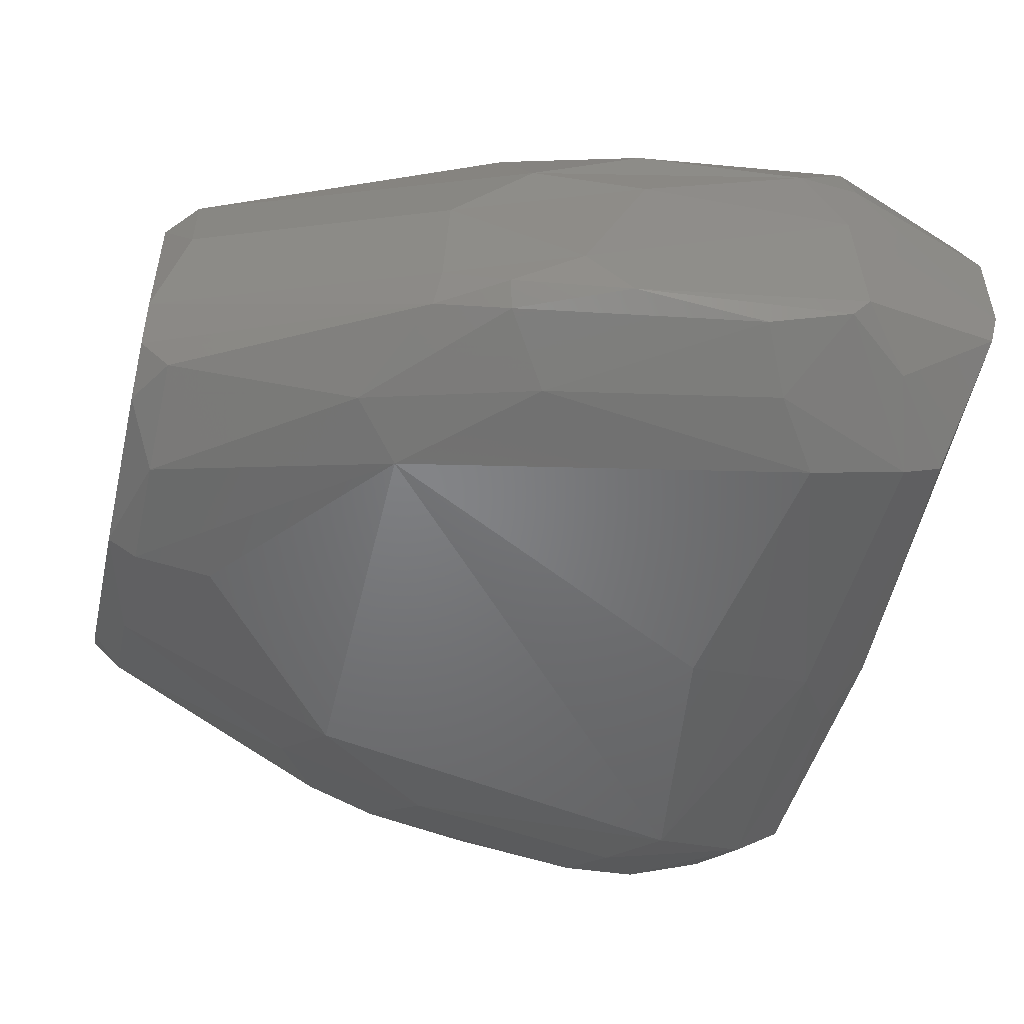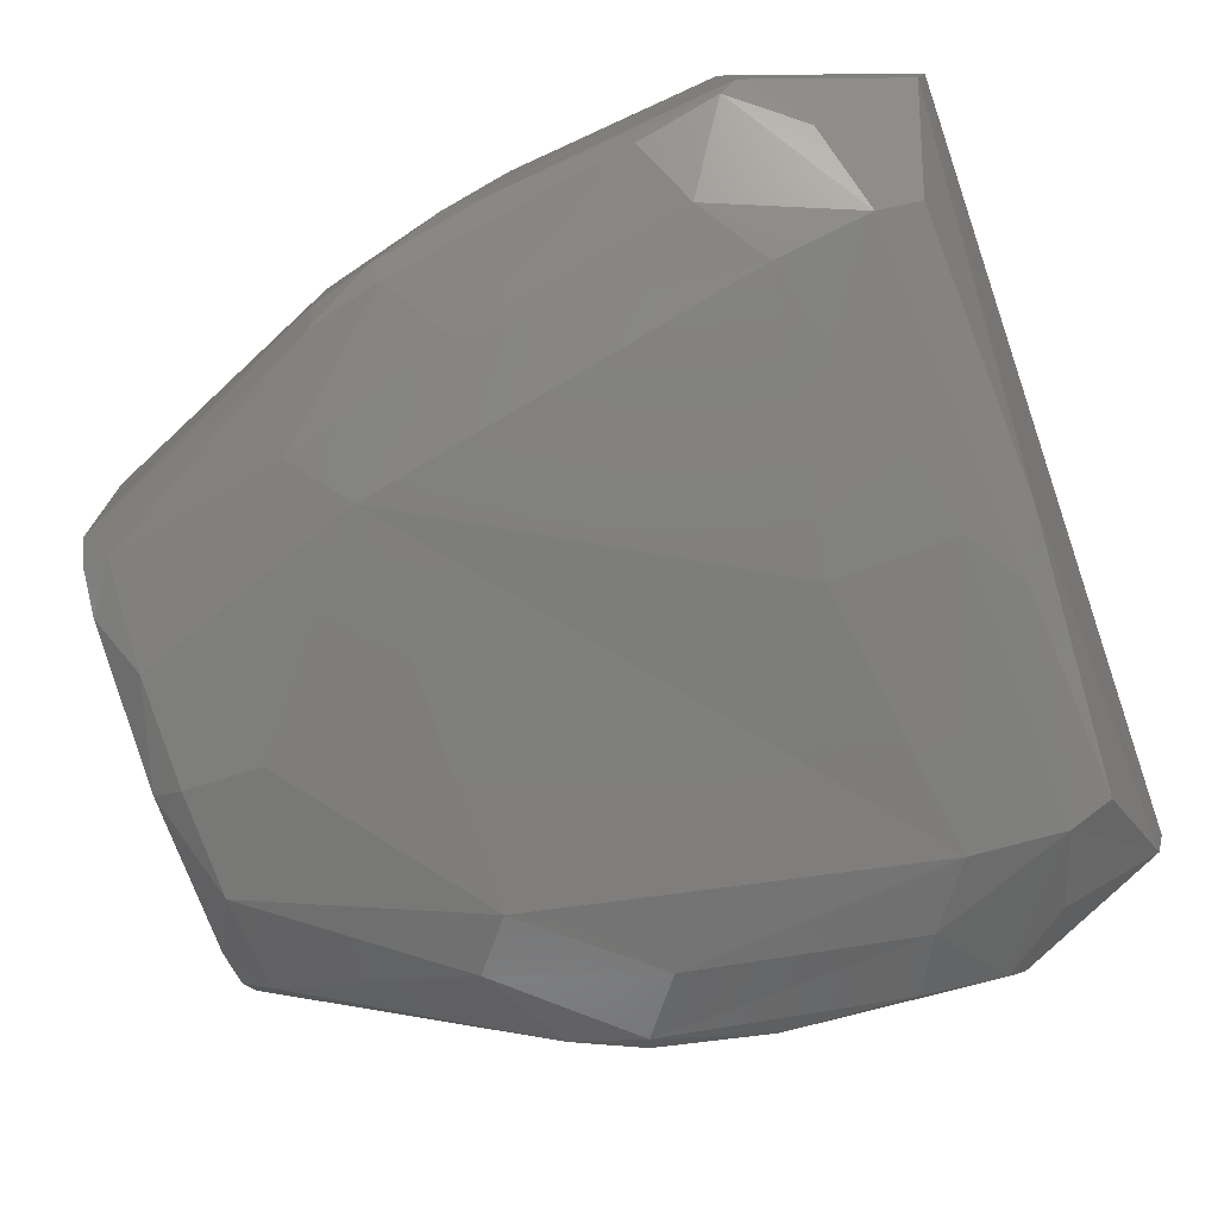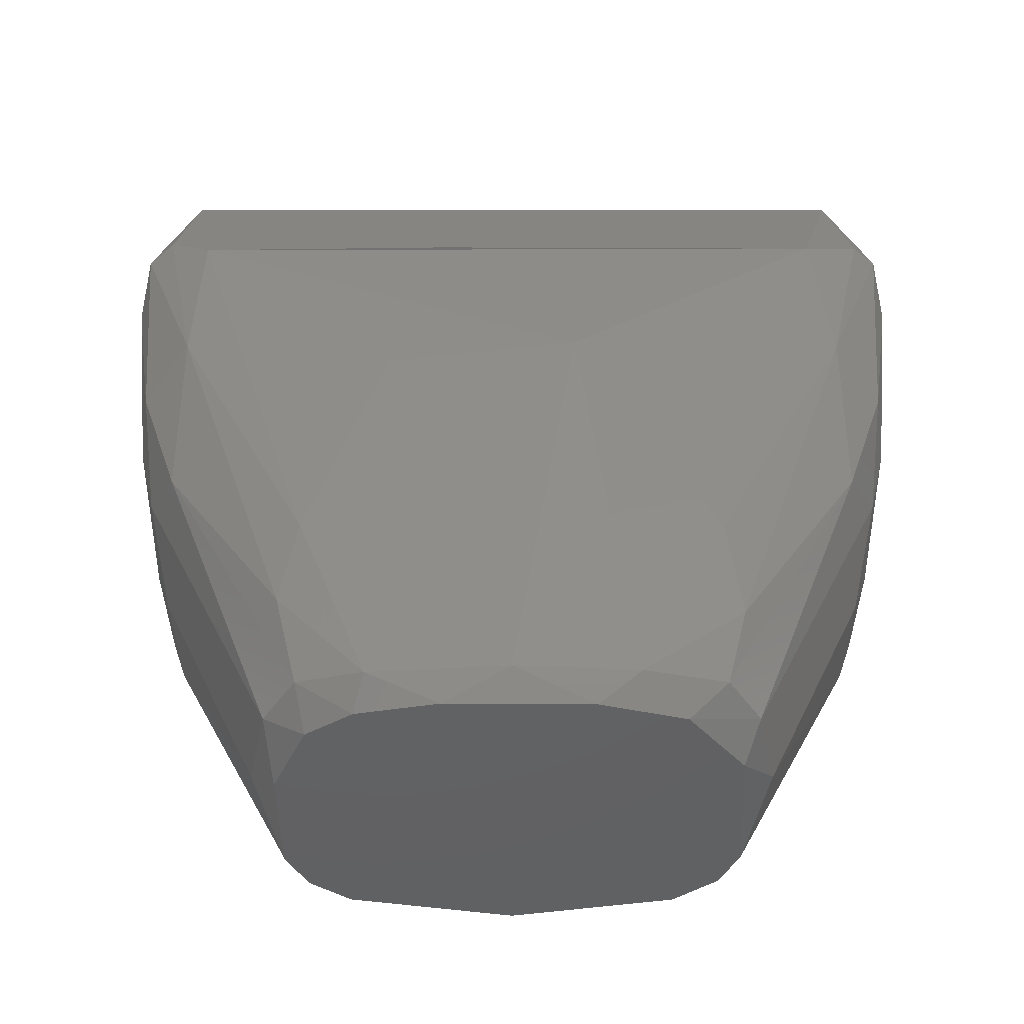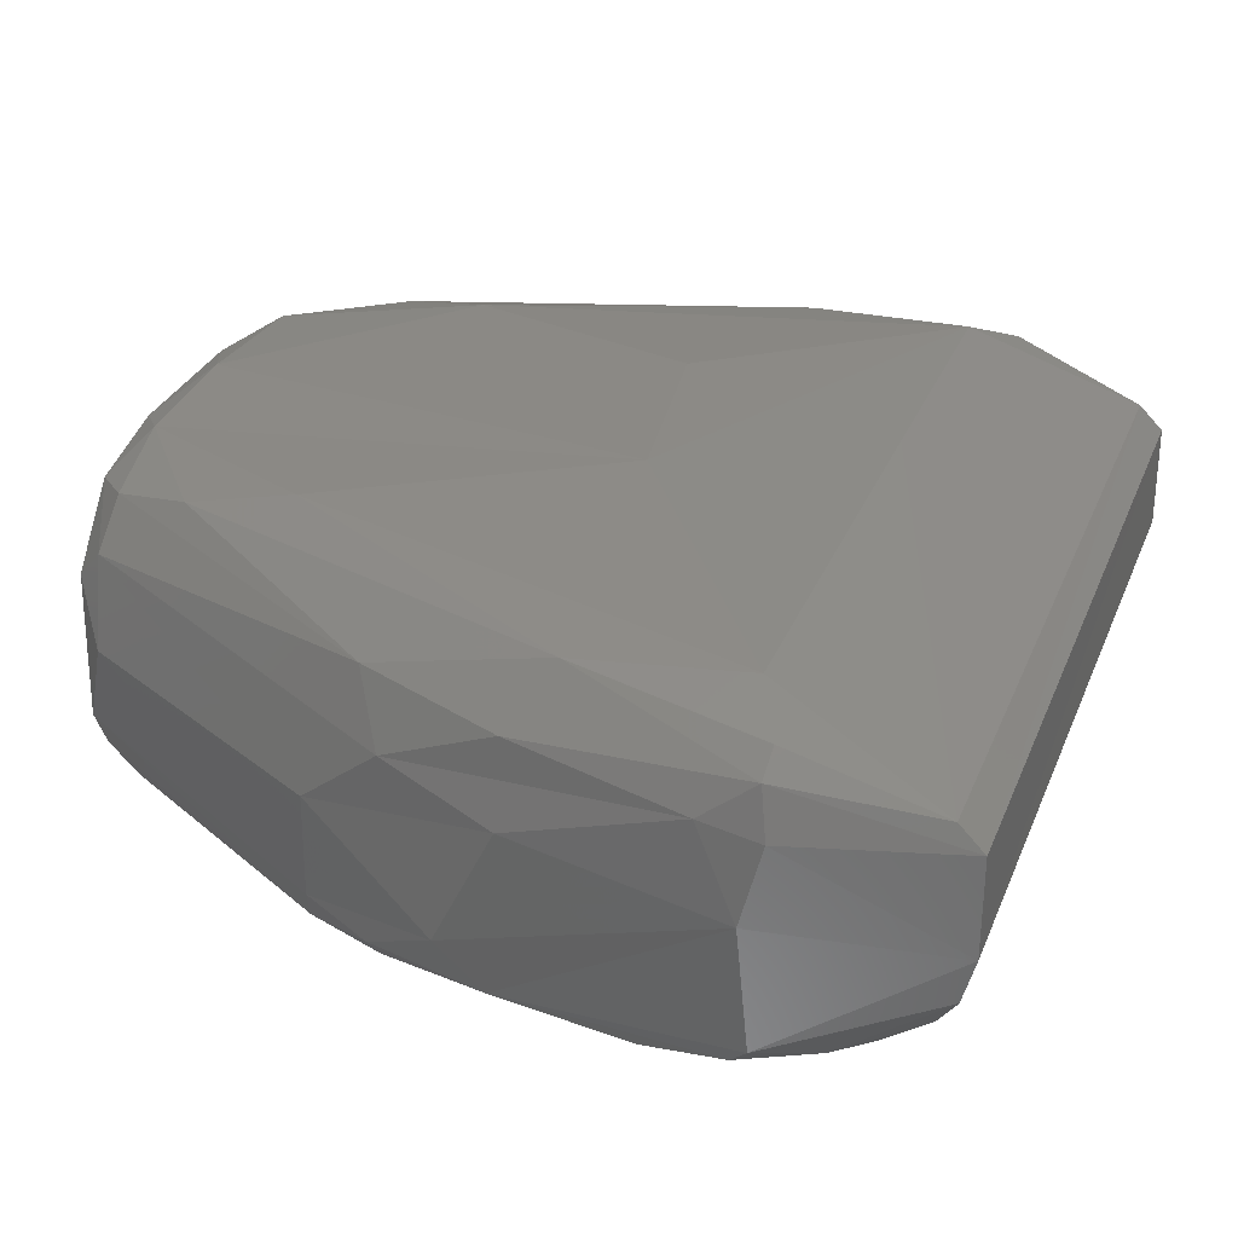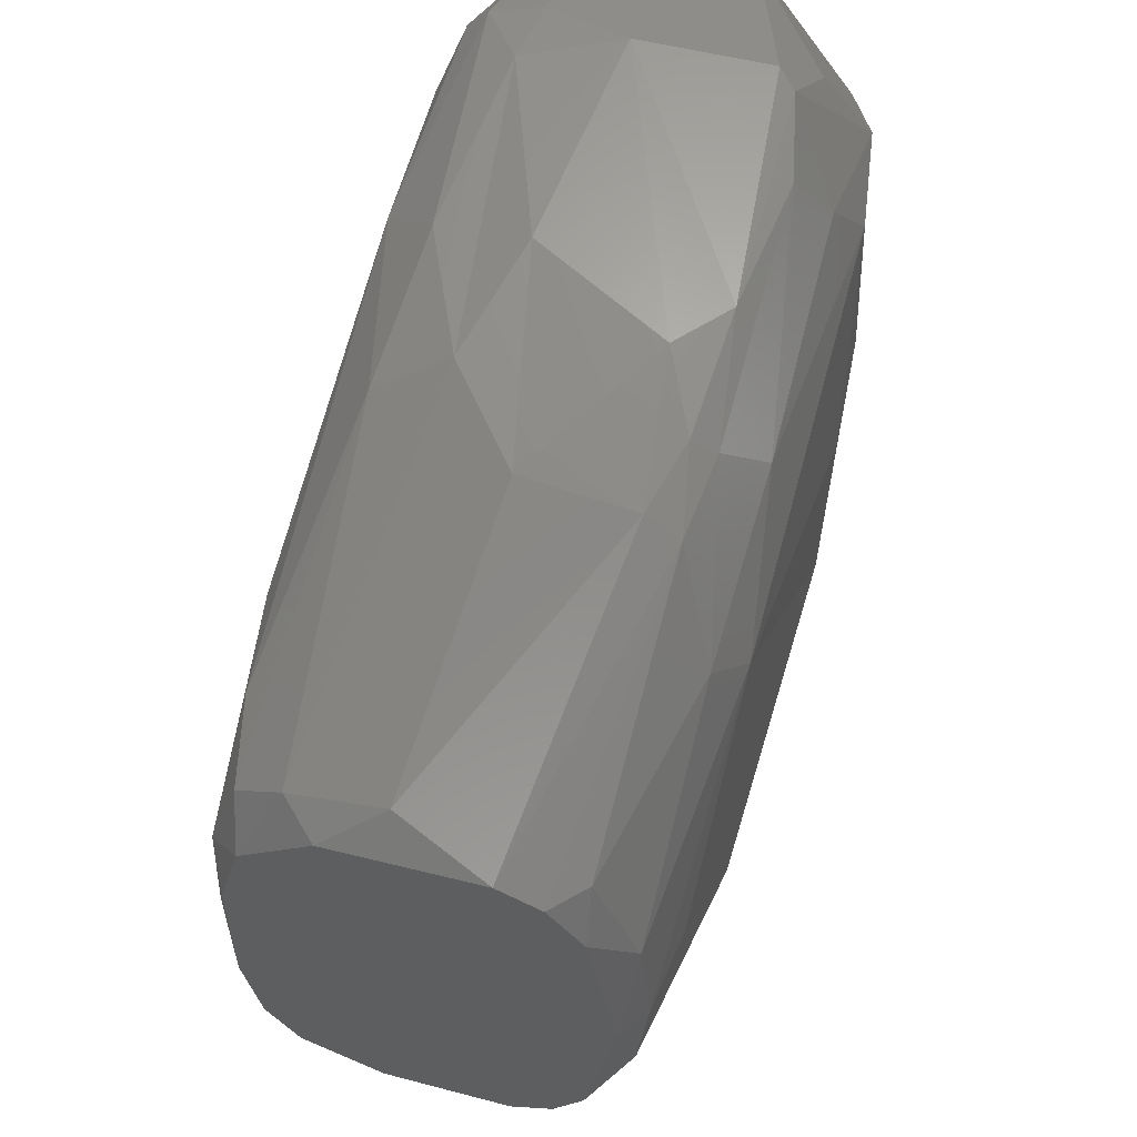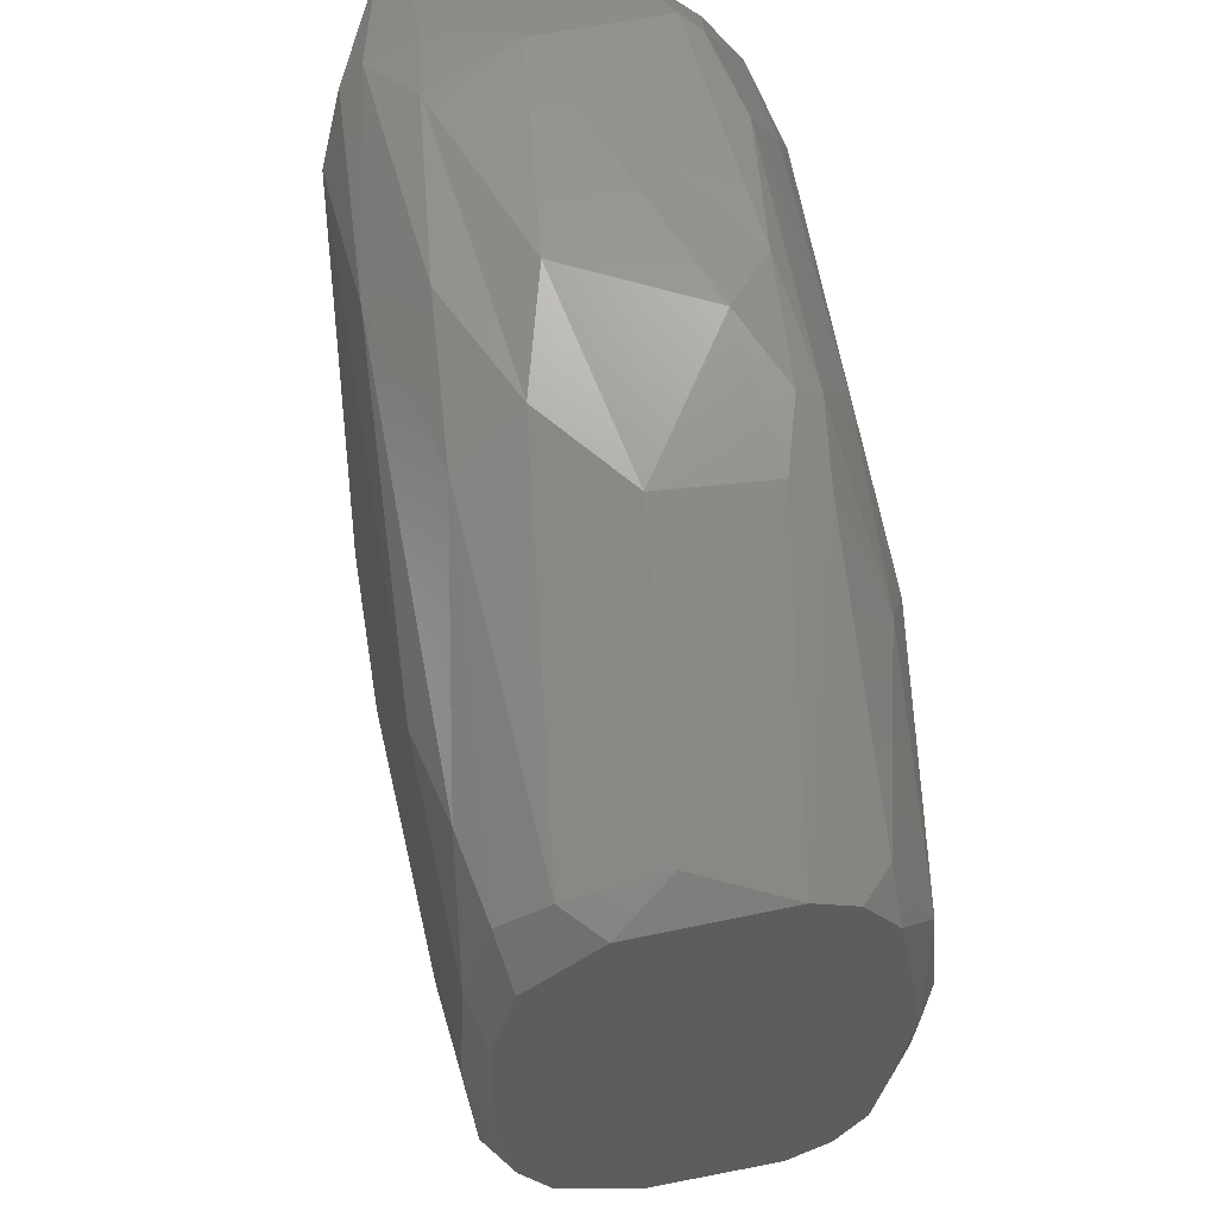
<metadata>
{"format":"stl","ext":"stl","renderer":"f3d","projection":"perspective","resolution":1024,"background":"white","views":[{"elev":-50.5,"azim":-13.1,"up":"+Y"},{"elev":-78.9,"azim":18.8,"up":"+Y"},{"elev":44.9,"azim":-90.0,"up":"+Y"},{"elev":30.6,"azim":19.8,"up":"+Y"},{"elev":58.1,"azim":-74.4,"up":"+Z"},{"elev":55.9,"azim":-101.3,"up":"+Z"}]}
</metadata>
<code>
# stl→obj: 106 verts, 208 faces
v -6.156e-20 -0.01116 -0.02084
v -3.168e-17 -0.01405 -0.01669
v -1.711e-13 -0.01698 -8.593e-07
v 4.768e-19 -0.01408 0.01662
v -2.173e-19 -0.01073 0.0212
v -3.422e-18 -0.006592 0.02318
v -2.325e-19 0.008002 0.02252
v -1.818e-19 0.015 0.01675
v -3.371e-19 0.01716 0.008109
v 3.554e-18 0.0173 -0.006693
v 7.596e-20 0.01577 -0.01501
v -1.713e-19 0.01273 -0.01978
v -1.358e-19 0.005 -0.02325
v -8.006e-20 -0.007133 -0.02304
v 0.08177 -0.0164 -0.02824
v 0.08549 -0.0061 -0.038
v 0.08303 -0.01657 -8.904e-07
v 0.08177 -0.0164 0.02824
v 0.08549 -0.0061 0.038
v 0.003046 -0.01791 0.01104
v 0.003046 -0.0137 0.02131
v 0.003046 -0.01358 -0.02144
v 0.003046 -0.01793 -0.01096
v 0.02151 0.01928 0.02119
v 0.0512 0.01737 0.03571
v 0.0674 0.01819 0.03381
v 0.02151 0.01928 -0.02119
v 0.06726 0.01811 -0.03493
v 0.0512 0.01737 -0.03571
v 0.02781 -0.01093 -0.03655
v 0.003046 0.002466 -0.02595
v 0.02781 -0.01093 0.03655
v 0.003046 0.002467 0.02595
v 0.06277 -0.0184 0.03461
v 0.07722 -0.01915 0.02896
v 0.06804 -0.01326 0.04248
v 0.06277 -0.0184 -0.03461
v 0.05964 -0.01519 -0.04092
v 0.06804 -0.01326 -0.04248
v 0.07716 -0.01917 -0.02896
v 0.04542 0.02027 -0.01313
v 0.04839 0.02031 0.006739
v 0.0674 0.01839 -0.008015
v 0.003046 0.01926 -8.903e-07
v 0.003046 0.01859 0.01236
v 0.003047 0.01138 -0.02408
v 0.003738 0.016 -0.02076
v 0.03384 0.01344 -0.03596
v 0.0365 0.006977 -0.03916
v 0.02851 -0.0001895 -0.03726
v 0.003046 0.01142 0.02406
v 0.003738 0.016 0.02076
v 0.02827 -0.0001896 0.03716
v 0.0365 0.006977 0.03916
v 0.03384 0.01344 0.03596
v 0.04783 0.01219 0.04049
v 0.06999 0.01394 0.0423
v 0.04783 0.01219 -0.04049
v 0.06999 0.01394 -0.0423
v 0.0675 -0.02069 0.0279
v 0.07605 -0.02054 -8.904e-07
v 0.06751 -0.02071 -0.02782
v 0.08669 0.008371 0.038
v 0.0866 0.008587 -0.038
v 0.08422 0.01095 -0.038
v 0.08422 0.01095 0.038
v 0.003046 0.01832 -0.014
v 0.02254 -0.0185 -0.02505
v 0.02678 -0.02074 -0.01965
v 0.0219 -0.01834 0.02505
v 0.02678 -0.02074 0.01965
v 0.01095 -0.01999 -8.838e-07
v 0.003046 -0.01897 -8.903e-07
v 0.07018 0.01598 0.03983
v 0.06977 -0.0115 -0.04319
v 0.04619 -0.01365 -0.04074
v 0.04133 -0.009415 -0.04069
v 0.04777 0.003725 -0.04182
v 0.06879 0.001182 -0.0439
v 0.06879 0.001182 0.0439
v 0.04777 0.003725 0.04182
v 0.04133 -0.009415 0.04069
v 0.04619 -0.01365 0.04074
v 0.06977 -0.0115 0.04319
v 0.03477 -0.01528 -0.03685
v 0.05964 -0.01519 0.04092
v 0.03477 -0.01528 0.03685
v 0.02728 -0.01429 0.03495
v 0.02728 -0.01429 -0.03495
v 0.01301 0.01766 -0.02304
v 0.07136 0.01566 -0.03964
v 0.01144 0.01749 0.02272
v 0.0867 -0.0016 -0.038
v 0.07075 0.009107 -0.04336
v 0.0867 -0.0016 0.038
v 0.03934 -0.01886 0.03037
v 0.07482 -0.01465 -0.03733
v 0.07482 -0.01465 0.03733
v 0.06488 0.0101 0.04323
v 0.06489 0.0101 -0.04323
v 0.07075 0.009107 0.04335
v 0.03934 -0.01886 -0.03038
v 0.08022 -0.01895 -0.00651
v 0.03427 -0.01295 0.03852
v 0.03427 -0.01295 -0.03852
v 0.06331 -0.02142 -8.903e-07
f 1 2 3
f 1 3 4
f 1 4 5
f 1 5 6
f 1 6 7
f 1 7 8
f 1 8 9
f 1 9 10
f 1 10 11
f 1 11 12
f 1 12 13
f 1 13 14
f 15 16 17
f 18 17 19
f 4 3 20
f 4 20 21
f 2 22 23
f 2 23 3
f 24 25 26
f 27 28 29
f 30 14 31
f 32 33 6
f 7 6 33
f 34 35 36
f 37 38 39
f 37 39 40
f 28 41 42
f 28 42 26
f 28 26 43
f 42 41 27
f 42 27 44
f 42 44 45
f 42 45 24
f 42 24 26
f 46 47 48
f 46 48 49
f 46 49 50
f 46 50 31
f 46 12 47
f 51 52 8
f 51 8 7
f 51 7 33
f 51 33 53
f 51 53 54
f 51 54 55
f 51 55 52
f 56 57 25
f 56 25 55
f 56 55 54
f 58 49 48
f 58 48 29
f 58 29 59
f 60 35 34
f 60 61 35
f 62 37 40
f 62 40 61
f 63 64 65
f 63 65 66
f 66 43 26
f 66 57 63
f 45 8 52
f 67 44 27
f 67 10 44
f 13 31 14
f 13 12 46
f 13 46 31
f 65 28 43
f 65 43 66
f 65 64 59
f 68 69 23
f 68 23 22
f 70 21 20
f 70 20 71
f 72 69 71
f 23 69 72
f 23 72 73
f 73 72 71
f 73 71 20
f 73 20 3
f 73 3 23
f 74 57 66
f 74 66 26
f 74 26 25
f 74 25 57
f 75 39 76
f 75 76 77
f 75 77 78
f 75 78 79
f 80 81 82
f 80 82 83
f 80 83 84
f 84 83 36
f 38 85 76
f 38 76 39
f 86 36 83
f 86 83 87
f 86 34 36
f 88 32 6
f 88 21 70
f 88 70 87
f 89 22 14
f 89 14 30
f 89 85 68
f 89 68 22
f 9 8 45
f 9 45 44
f 9 44 10
f 90 47 67
f 90 67 27
f 90 27 29
f 90 29 48
f 90 48 47
f 78 77 50
f 78 50 49
f 91 28 65
f 91 65 59
f 91 59 29
f 91 29 28
f 50 30 31
f 53 33 32
f 53 82 81
f 53 81 54
f 92 25 24
f 92 24 45
f 92 45 52
f 92 52 55
f 92 55 25
f 41 28 27
f 11 10 67
f 11 67 47
f 11 47 12
f 93 16 75
f 75 79 94
f 75 94 64
f 75 64 93
f 64 63 95
f 64 95 93
f 5 4 21
f 5 21 88
f 5 88 6
f 96 71 60
f 96 60 34
f 96 34 86
f 96 86 87
f 96 87 70
f 96 70 71
f 97 39 75
f 97 75 16
f 16 15 40
f 16 40 97
f 97 40 39
f 98 35 18
f 98 18 19
f 98 19 84
f 98 84 36
f 98 36 35
f 99 57 56
f 99 56 54
f 99 54 81
f 99 81 80
f 100 79 78
f 100 78 49
f 100 49 58
f 100 58 59
f 95 19 17
f 95 17 16
f 95 16 93
f 95 63 101
f 95 101 80
f 95 80 84
f 95 84 19
f 102 37 62
f 102 62 69
f 102 69 68
f 102 68 85
f 85 38 37
f 85 37 102
f 103 40 15
f 103 15 17
f 103 17 18
f 103 18 35
f 103 35 61
f 103 61 40
f 104 87 83
f 104 83 82
f 82 53 32
f 82 32 104
f 104 32 88
f 104 88 87
f 105 30 50
f 105 50 77
f 105 77 76
f 105 76 85
f 105 85 89
f 105 89 30
f 94 79 100
f 94 100 59
f 94 59 64
f 101 63 57
f 101 57 99
f 101 99 80
f 1 22 2
f 1 14 22
f 71 69 62
f 71 62 106
f 106 62 61
f 106 61 60
f 106 60 71

</code>
